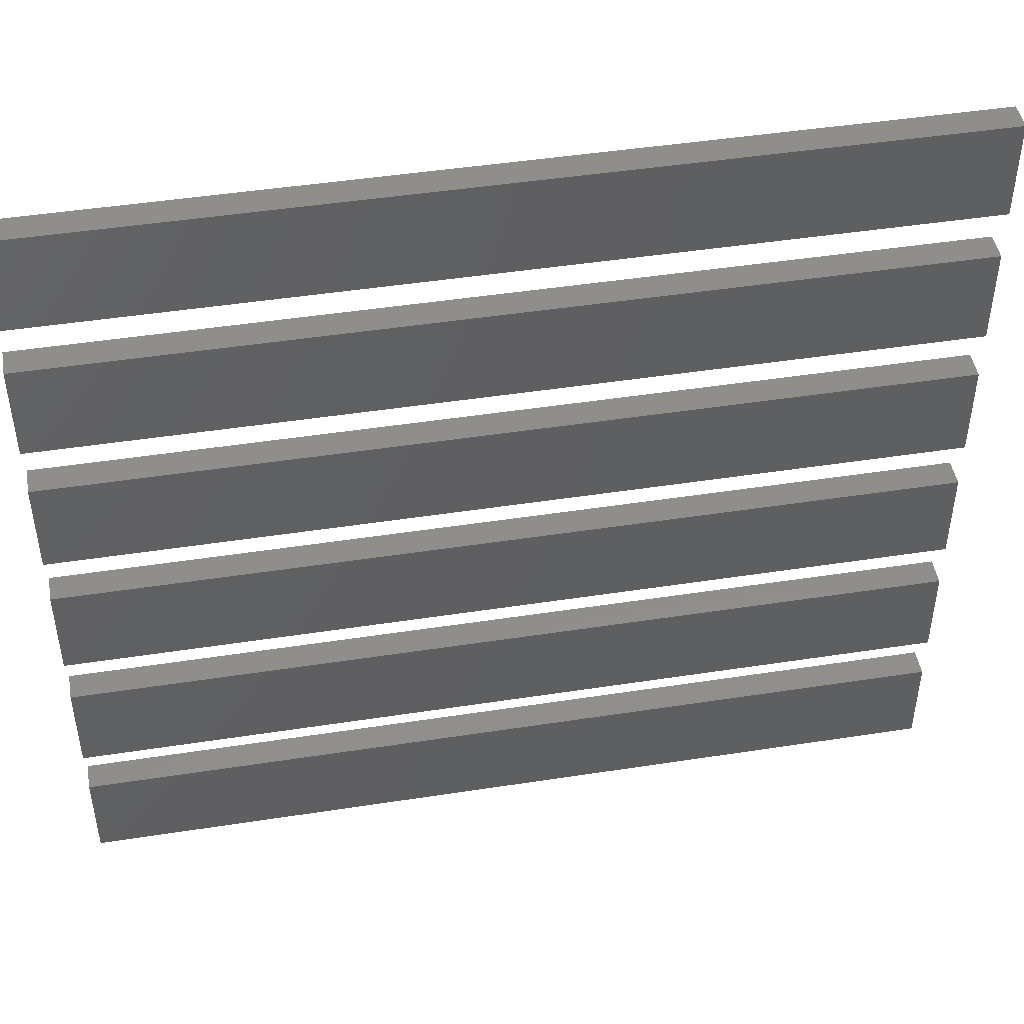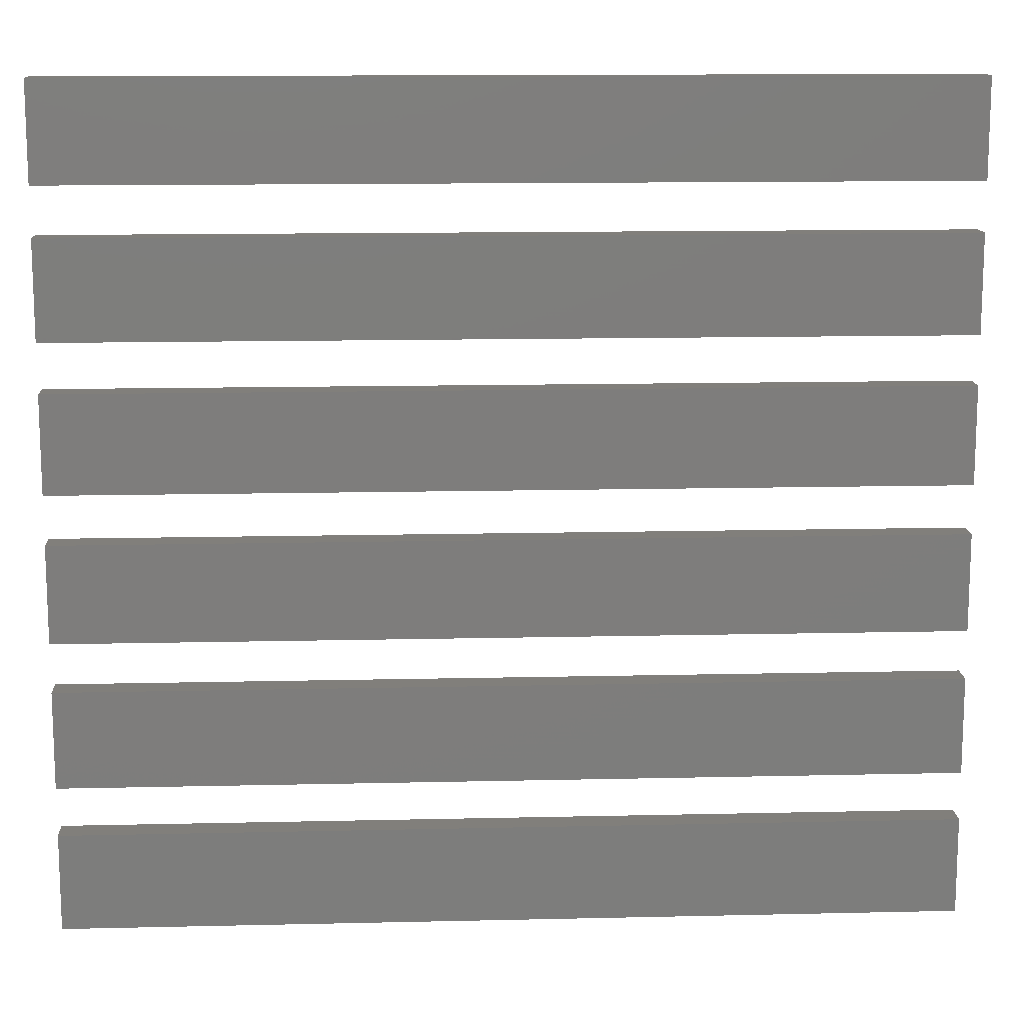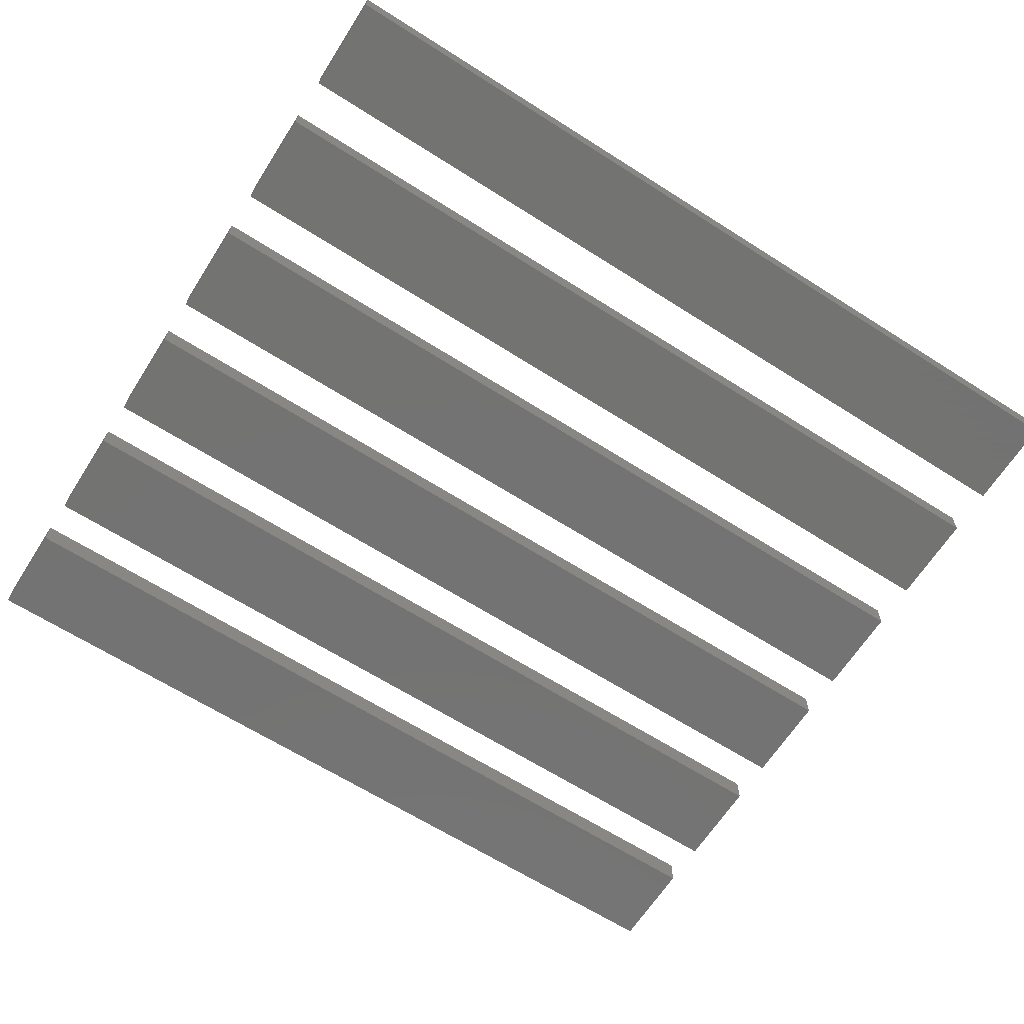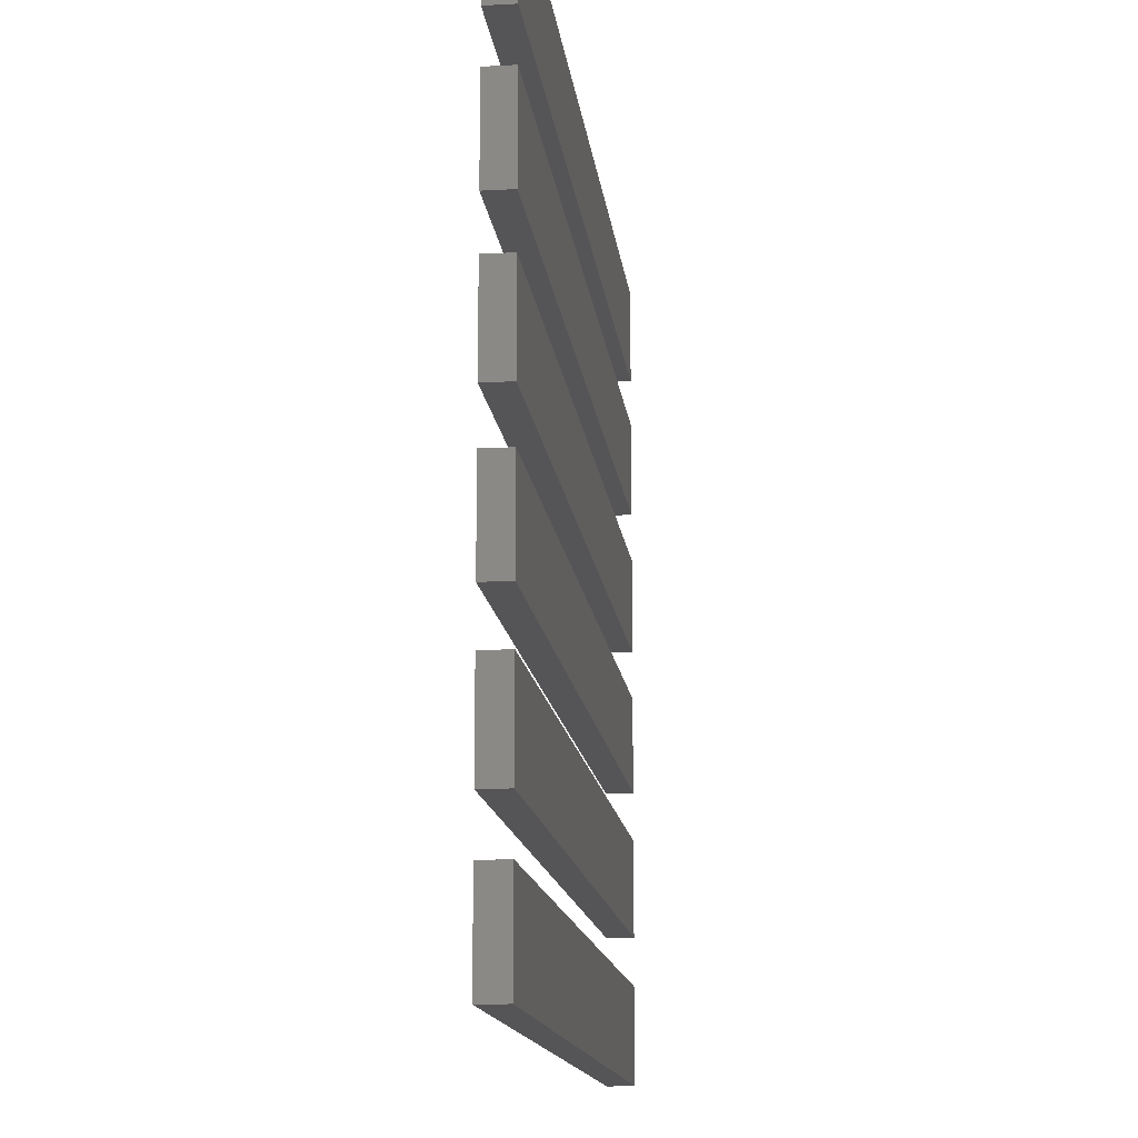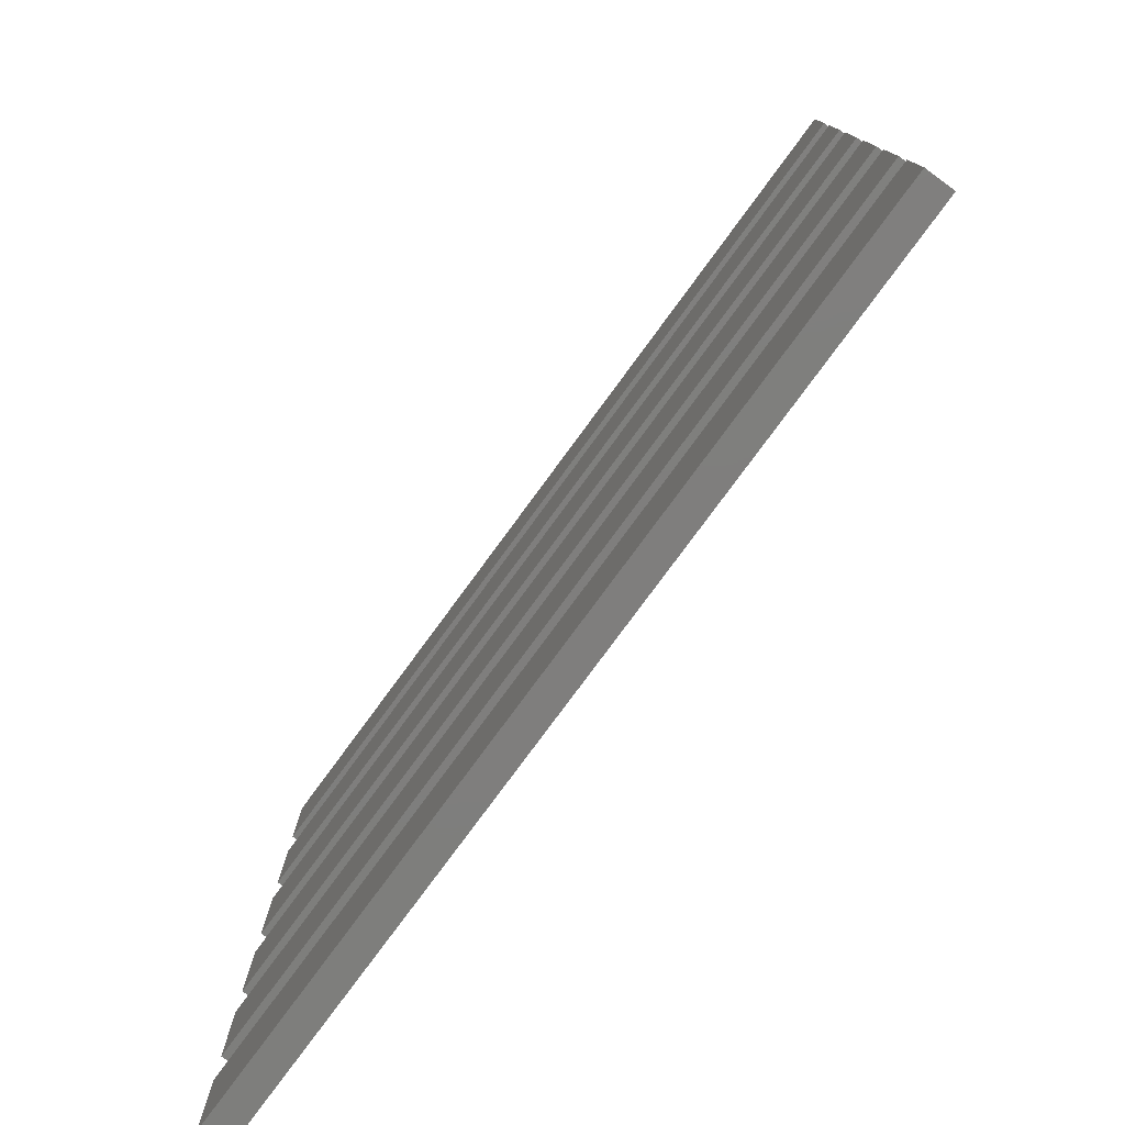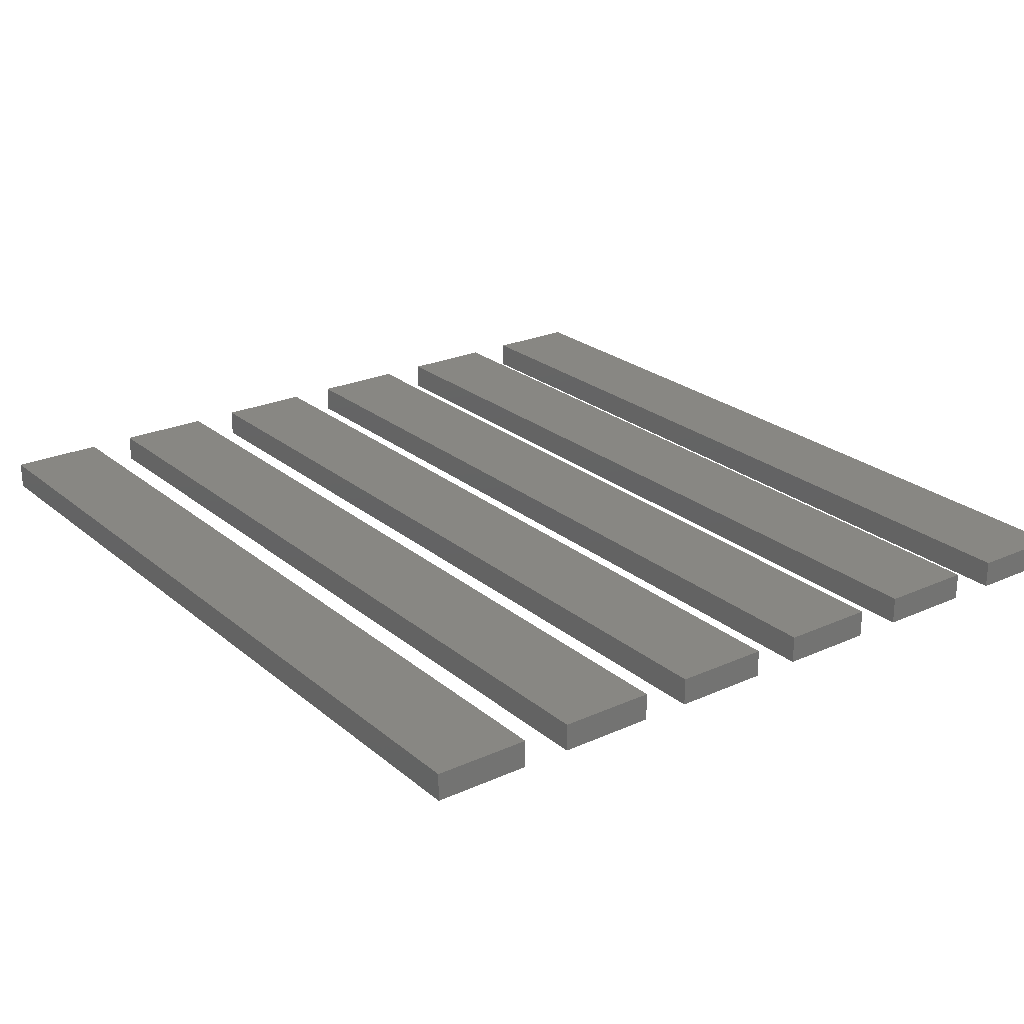
<metadata>
{"format":"stl","ext":"stl","renderer":"f3d","projection":"perspective","resolution":1024,"background":"white","views":[{"elev":46.5,"azim":-10.0,"up":"+Y"},{"elev":13.2,"azim":-3.0,"up":"+Y"},{"elev":-65.1,"azim":-32.6,"up":"+Z"},{"elev":-14.3,"azim":96.6,"up":"+Y"},{"elev":-78.3,"azim":53.7,"up":"+Y"},{"elev":24.1,"azim":-126.7,"up":"+Z"}]}
</metadata>
<code>
# stl→obj: 48 verts, 72 faces
v 64 0 2
v 64 7 0
v 64 7 2
v 64 0 0
v 0 7 2
v 0 0 2
v 0 0 0
v 0 7 0
v 64 10.5 2
v 64 17.5 0
v 64 17.5 2
v 64 10.5 0
v 0 17.5 2
v 0 10.5 2
v 0 10.5 0
v 0 17.5 0
v 64 21 2
v 64 28 0
v 64 28 2
v 64 21 0
v 0 28 2
v 0 21 2
v 0 21 0
v 0 28 0
v 64 31.5 2
v 64 38.5 0
v 64 38.5 2
v 64 31.5 0
v 0 38.5 2
v 0 31.5 2
v 0 31.5 0
v 0 38.5 0
v 64 42 2
v 64 49 0
v 64 49 2
v 64 42 0
v 0 49 2
v 0 42 2
v 0 42 0
v 0 49 0
v 64 52.5 2
v 64 59.5 0
v 64 59.5 2
v 64 52.5 0
v 0 59.5 2
v 0 52.5 2
v 0 52.5 0
v 0 59.5 0
f 1 2 3
f 2 1 4
f 5 1 3
f 1 5 6
f 7 2 4
f 2 7 8
f 7 5 8
f 5 7 6
f 2 5 3
f 5 2 8
f 7 1 6
f 1 7 4
f 9 10 11
f 10 9 12
f 13 9 11
f 9 13 14
f 15 10 12
f 10 15 16
f 15 13 16
f 13 15 14
f 10 13 11
f 13 10 16
f 15 9 14
f 9 15 12
f 17 18 19
f 18 17 20
f 21 17 19
f 17 21 22
f 23 18 20
f 18 23 24
f 23 21 24
f 21 23 22
f 18 21 19
f 21 18 24
f 23 17 22
f 17 23 20
f 25 26 27
f 26 25 28
f 29 25 27
f 25 29 30
f 31 26 28
f 26 31 32
f 31 29 32
f 29 31 30
f 26 29 27
f 29 26 32
f 31 25 30
f 25 31 28
f 33 34 35
f 34 33 36
f 37 33 35
f 33 37 38
f 39 34 36
f 34 39 40
f 39 37 40
f 37 39 38
f 34 37 35
f 37 34 40
f 39 33 38
f 33 39 36
f 41 42 43
f 42 41 44
f 45 41 43
f 41 45 46
f 47 42 44
f 42 47 48
f 47 45 48
f 45 47 46
f 42 45 43
f 45 42 48
f 47 41 46
f 41 47 44

</code>
